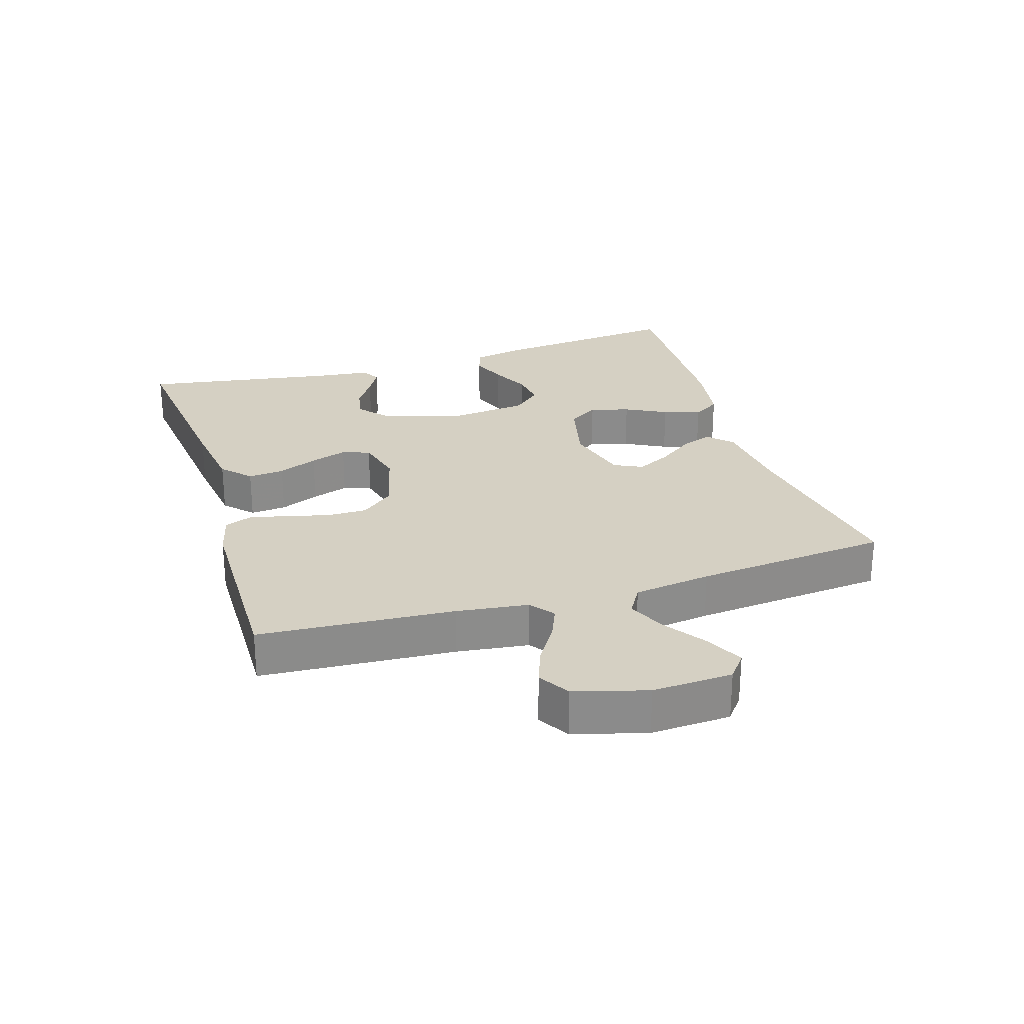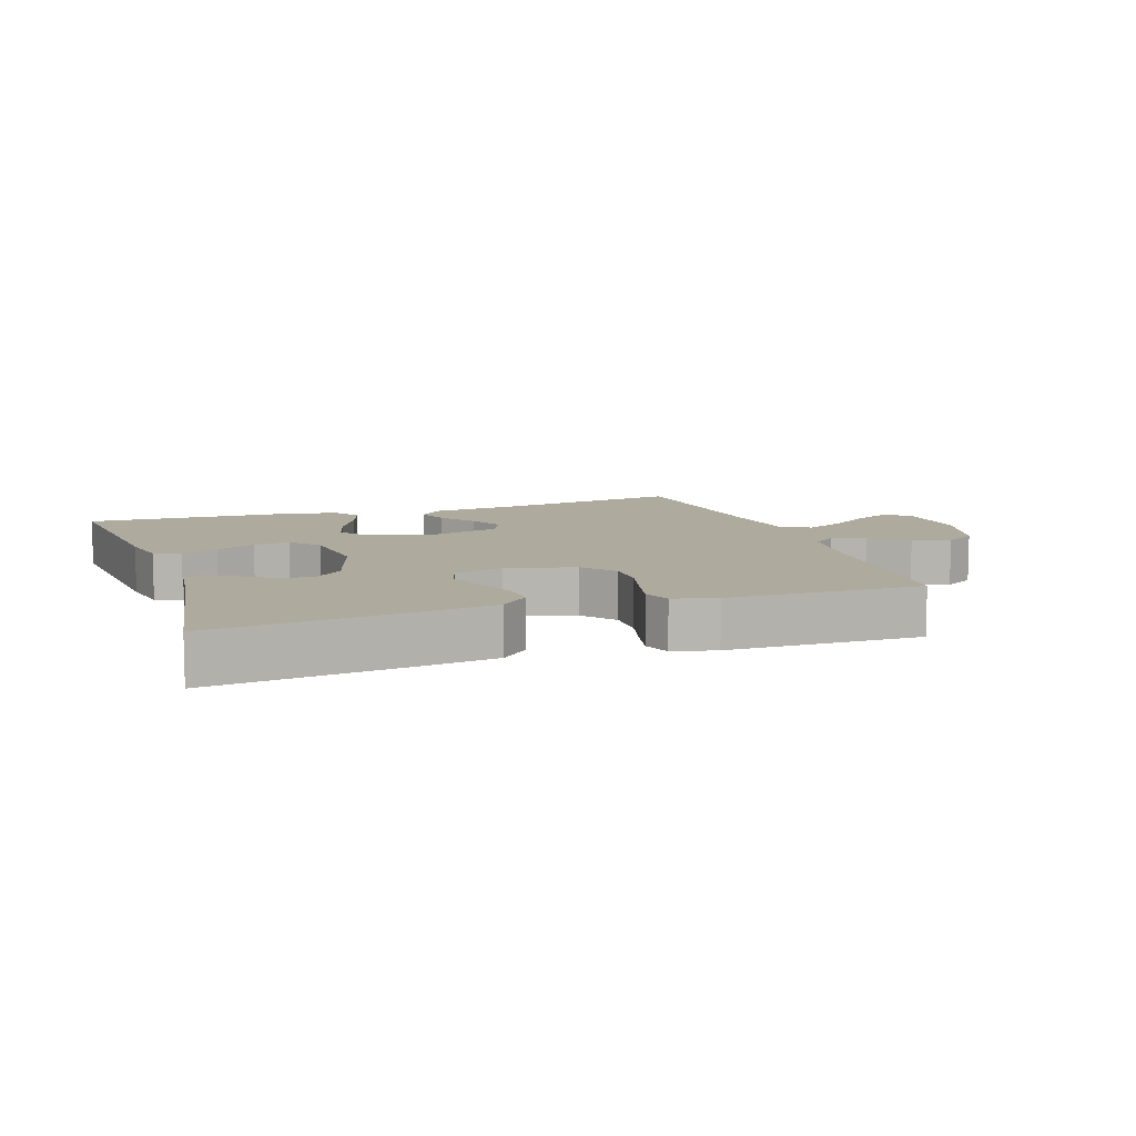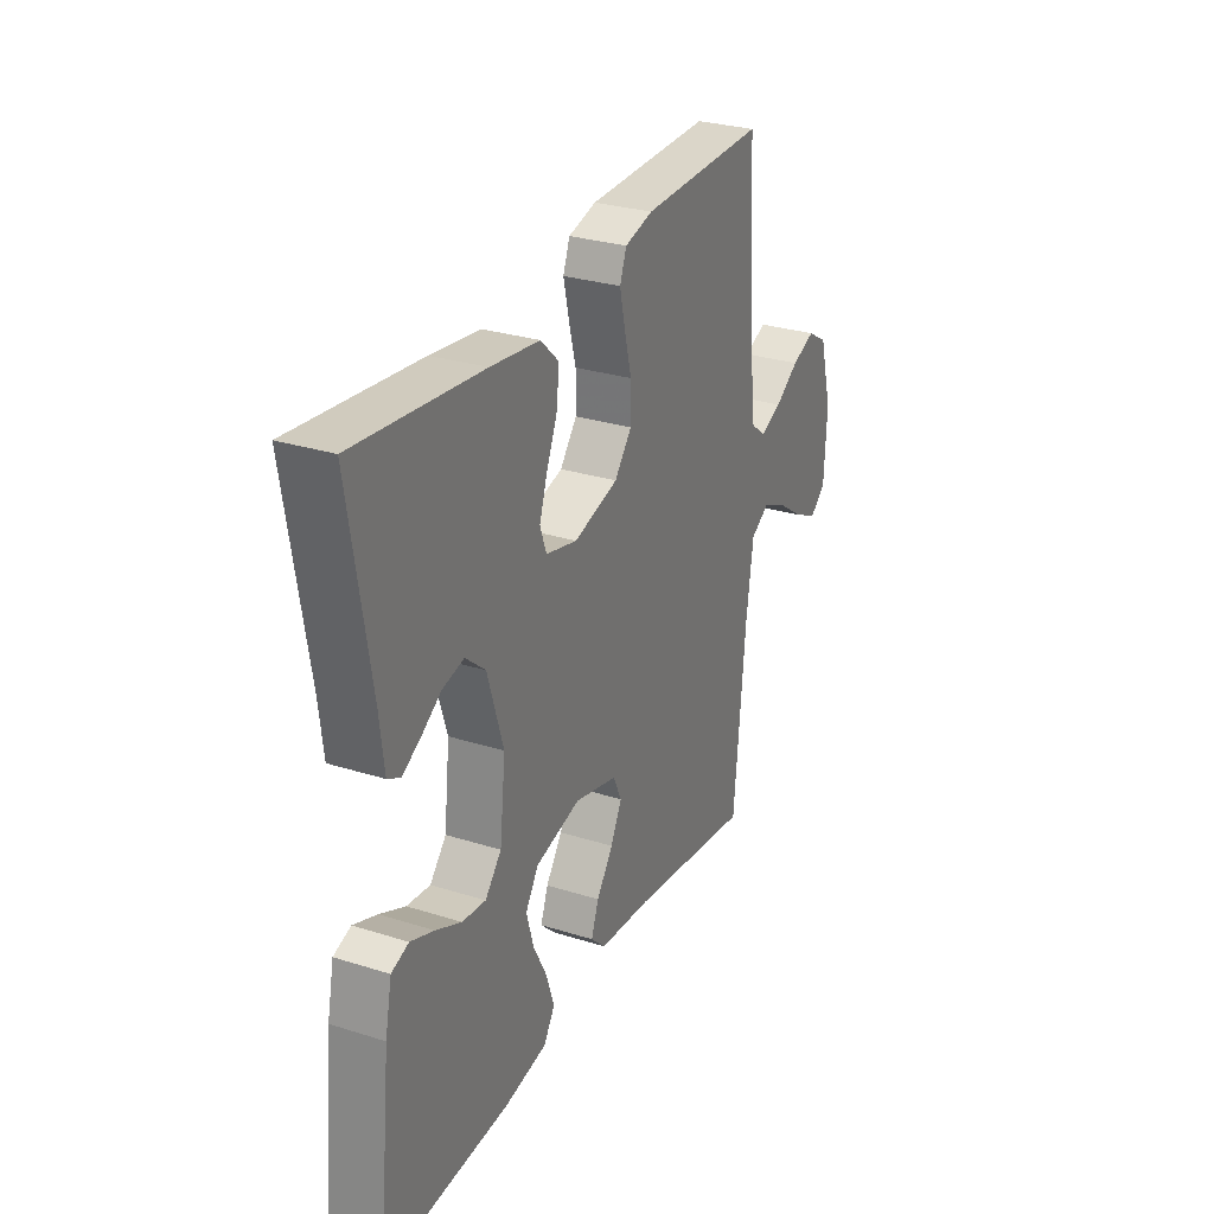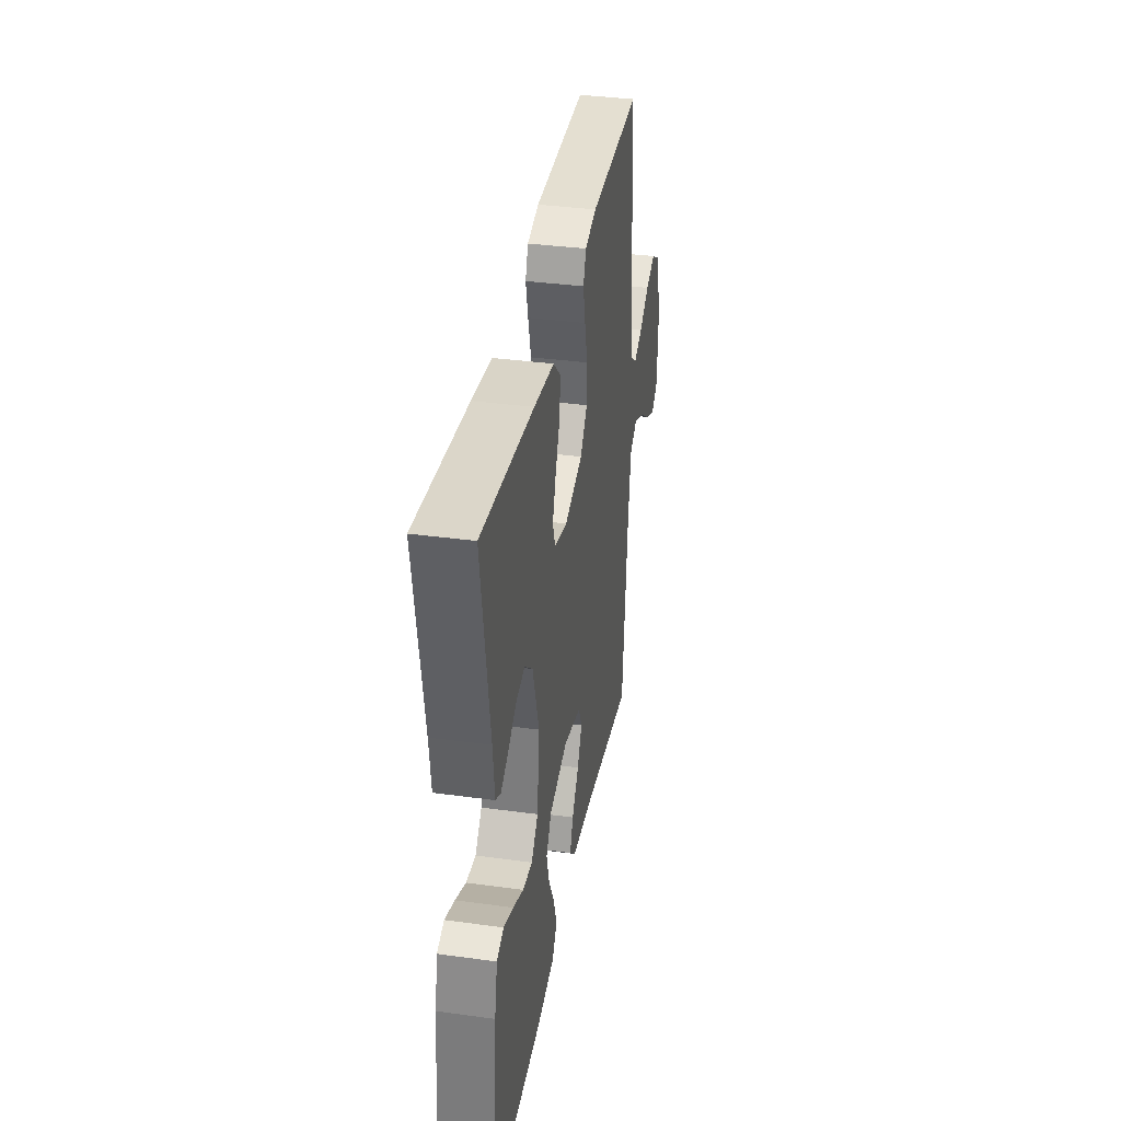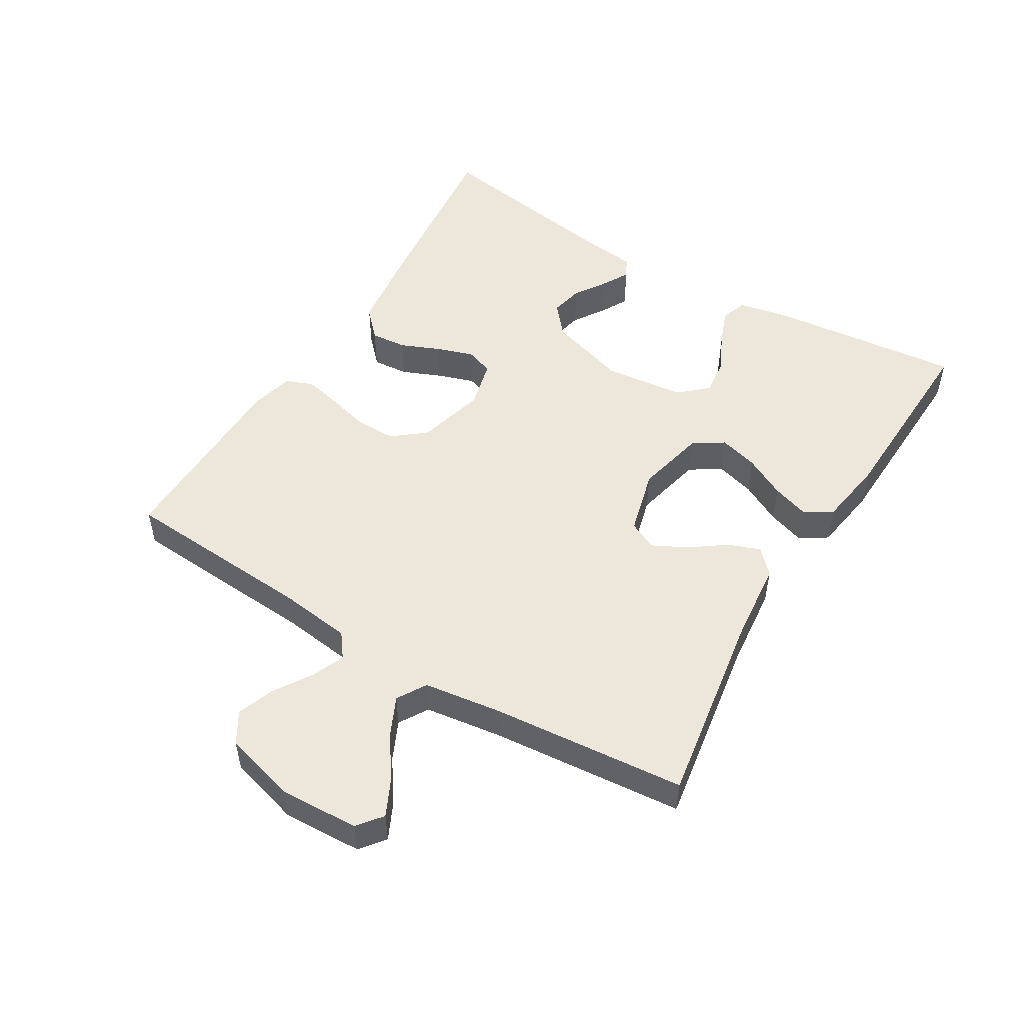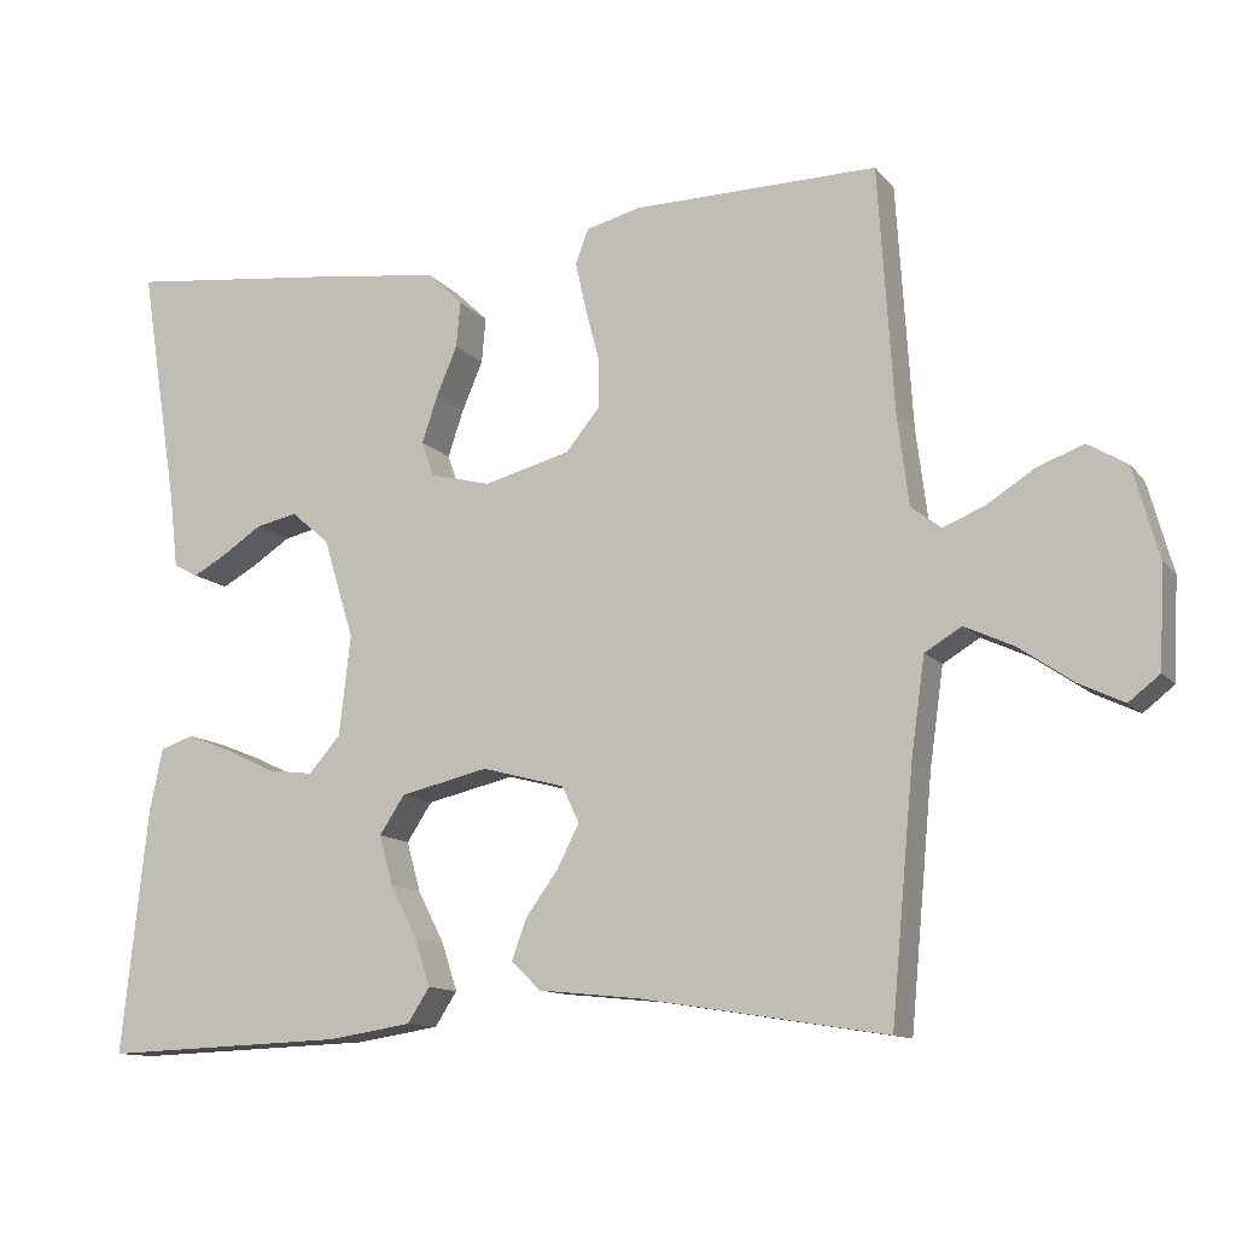
<metadata>
{"format":"obj","ext":"obj","renderer":"f3d","projection":"perspective","resolution":1024,"background":"white","views":[{"elev":26.3,"azim":72.8,"up":"+Y"},{"elev":9.3,"azim":-18.8,"up":"+Y"},{"elev":29.1,"azim":-65.0,"up":"+Z"},{"elev":36.1,"azim":-79.9,"up":"+Z"},{"elev":51.2,"azim":121.2,"up":"+Y"},{"elev":-12.0,"azim":23.8,"up":"+Z"}]}
</metadata>
<code>
v 0.5 0.07 0.5
v 0.519 0.07 0.2
v 0.533 0.07 0.089
v 0.57 0.07 0.061
v 0.621 0.07 0.082
v 0.679 0.07 0.119
v 0.736 0.07 0.14
v 0.784 0.07 0.111
v 0.815 0.07 0
v 0.809 0.07 -0.123
v 0.771 0.07 -0.153
v 0.715 0.07 -0.126
v 0.65 0.07 -0.081
v 0.59 0.07 -0.053
v 0.545 0.07 -0.08
v 0.528 0.07 -0.2
v 0.5 0.07 -0.5
v 0.2 0.07 -0.452
v 0.074 0.07 -0.439
v 0.038 0.07 -0.404
v 0.056 0.07 -0.355
v 0.096 0.07 -0.3
v 0.123 0.07 -0.247
v 0.102 0.07 -0.203
v 0 0.07 -0.176
v -0.108 0.07 -0.201
v -0.139 0.07 -0.248
v -0.122 0.07 -0.309
v -0.089 0.07 -0.373
v -0.07 0.07 -0.431
v -0.097 0.07 -0.473
v -0.2 0.07 -0.489
v -0.5 0.07 -0.5
v -0.468 0.07 -0.2
v -0.452 0.07 -0.123
v -0.411 0.07 -0.109
v -0.355 0.07 -0.131
v -0.294 0.07 -0.16
v -0.238 0.07 -0.167
v -0.199 0.07 -0.123
v -0.185 0.07 0
v -0.223 0.07 0.123
v -0.27 0.07 0.163
v -0.321 0.07 0.152
v -0.37 0.07 0.12
v -0.412 0.07 0.097
v -0.442 0.07 0.113
v -0.452 0.07 0.2
v -0.5 0.07 0.5
v -0.2 0.07 0.466
v -0.083 0.07 0.45
v -0.04 0.07 0.409
v -0.045 0.07 0.353
v -0.071 0.07 0.292
v -0.09 0.07 0.235
v -0.075 0.07 0.192
v 0 0.07 0.173
v 0.106 0.07 0.201
v 0.147 0.07 0.251
v 0.147 0.07 0.313
v 0.13 0.07 0.379
v 0.117 0.07 0.437
v 0.133 0.07 0.479
v 0.2 0.07 0.496
v 0.5 0 0.5
v 0.519 0 0.2
v 0.533 0 0.089
v 0.57 0 0.061
v 0.621 0 0.082
v 0.679 0 0.119
v 0.736 0 0.14
v 0.784 0 0.111
v 0.815 0 0
v 0.809 0 -0.123
v 0.771 0 -0.153
v 0.715 0 -0.126
v 0.65 0 -0.081
v 0.59 0 -0.053
v 0.545 0 -0.08
v 0.528 0 -0.2
v 0.5 0 -0.5
v 0.2 0 -0.452
v 0.074 0 -0.439
v 0.038 0 -0.404
v 0.056 0 -0.355
v 0.096 0 -0.3
v 0.123 0 -0.247
v 0.102 0 -0.203
v 0 0 -0.176
v -0.108 0 -0.201
v -0.139 0 -0.248
v -0.122 0 -0.309
v -0.089 0 -0.373
v -0.07 0 -0.431
v -0.097 0 -0.473
v -0.2 0 -0.489
v -0.5 0 -0.5
v -0.468 0 -0.2
v -0.452 0 -0.123
v -0.411 0 -0.109
v -0.355 0 -0.131
v -0.294 0 -0.16
v -0.238 0 -0.167
v -0.199 0 -0.123
v -0.185 0 0
v -0.223 0 0.123
v -0.27 0 0.163
v -0.321 0 0.152
v -0.37 0 0.12
v -0.412 0 0.097
v -0.442 0 0.113
v -0.452 0 0.2
v -0.5 0 0.5
v -0.2 0 0.466
v -0.083 0 0.45
v -0.04 0 0.409
v -0.045 0 0.353
v -0.071 0 0.292
v -0.09 0 0.235
v -0.075 0 0.192
v 0 0 0.173
v 0.106 0 0.201
v 0.147 0 0.251
v 0.147 0 0.313
v 0.13 0 0.379
v 0.117 0 0.437
v 0.133 0 0.479
v 0.2 0 0.496
f 63 64 1 2
f 60 61 62 63
f 60 63 2 3
f 59 60 3 4
f 58 59 4
f 57 58 4
f 51 52 53 54
f 51 54 55
f 48 49 50 51
f 48 51 55
f 44 45 46 47
f 44 47 48 55
f 35 36 37 38
f 33 34 35 38
f 33 38 39
f 32 33 39 40
f 28 29 30 31
f 27 28 31 32
f 19 20 21 22
f 18 19 22 23
f 16 17 18 23
f 15 16 23 24
f 10 11 12 13
f 10 13 14
f 9 10 14
f 8 9 14
f 5 6 7 8
f 4 5 8 14
f 57 4 14 15
f 43 44 55
f 42 43 55 56
f 41 42 56 57
f 27 32 40 41
f 26 27 41 57
f 57 15 24 25
f 25 26 57
f 66 65 128 127
f 127 126 125 124
f 67 66 127 124
f 68 67 124 123
f 68 123 122
f 68 122 121
f 118 117 116 115
f 119 118 115
f 115 114 113 112
f 119 115 112
f 111 110 109 108
f 119 112 111 108
f 102 101 100 99
f 102 99 98 97
f 103 102 97
f 104 103 97 96
f 95 94 93 92
f 96 95 92 91
f 86 85 84 83
f 87 86 83 82
f 87 82 81 80
f 88 87 80 79
f 77 76 75 74
f 78 77 74
f 78 74 73
f 78 73 72
f 72 71 70 69
f 78 72 69 68
f 79 78 68 121
f 119 108 107
f 120 119 107 106
f 121 120 106 105
f 105 104 96 91
f 121 105 91 90
f 89 88 79 121
f 121 90 89
f 1 65 66 2
f 2 66 67 3
f 3 67 68 4
f 4 68 69 5
f 5 69 70 6
f 6 70 71 7
f 7 71 72 8
f 8 72 73 9
f 9 73 74 10
f 10 74 75 11
f 11 75 76 12
f 12 76 77 13
f 13 77 78 14
f 14 78 79 15
f 15 79 80 16
f 16 80 81 17
f 17 81 82 18
f 18 82 83 19
f 19 83 84 20
f 20 84 85 21
f 21 85 86 22
f 22 86 87 23
f 23 87 88 24
f 24 88 89 25
f 25 89 90 26
f 26 90 91 27
f 27 91 92 28
f 28 92 93 29
f 29 93 94 30
f 30 94 95 31
f 31 95 96 32
f 32 96 97 33
f 33 97 98 34
f 34 98 99 35
f 35 99 100 36
f 36 100 101 37
f 37 101 102 38
f 38 102 103 39
f 39 103 104 40
f 40 104 105 41
f 41 105 106 42
f 42 106 107 43
f 43 107 108 44
f 44 108 109 45
f 45 109 110 46
f 46 110 111 47
f 47 111 112 48
f 48 112 113 49
f 49 113 114 50
f 50 114 115 51
f 51 115 116 52
f 52 116 117 53
f 53 117 118 54
f 54 118 119 55
f 55 119 120 56
f 56 120 121 57
f 57 121 122 58
f 58 122 123 59
f 59 123 124 60
f 60 124 125 61
f 61 125 126 62
f 62 126 127 63
f 63 127 128 64
f 64 128 65 1

</code>
